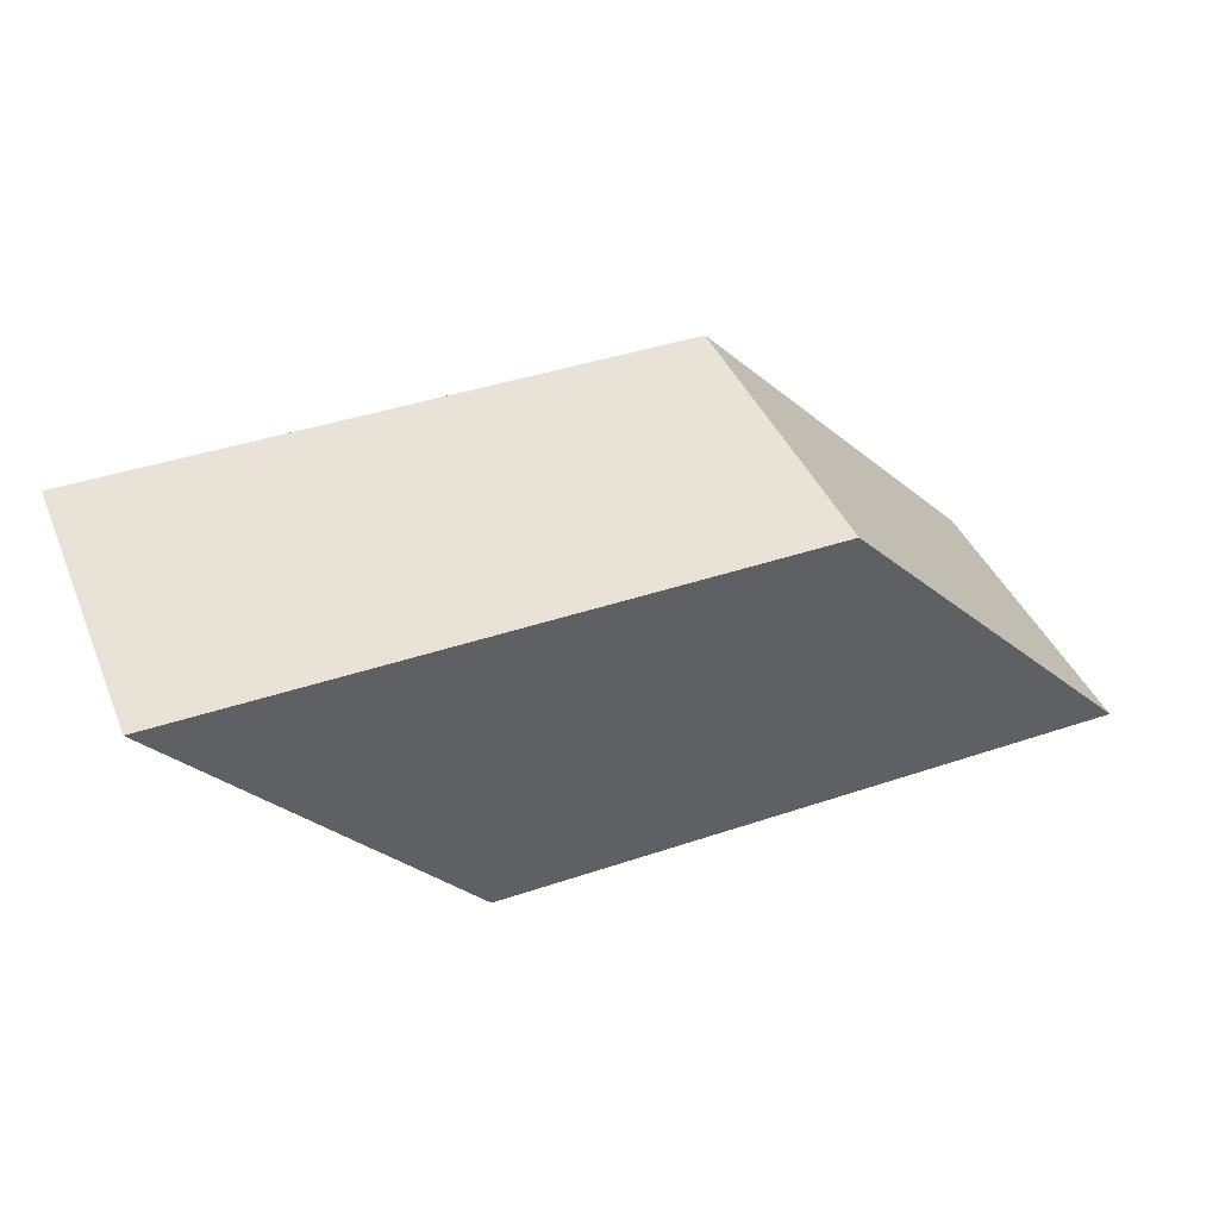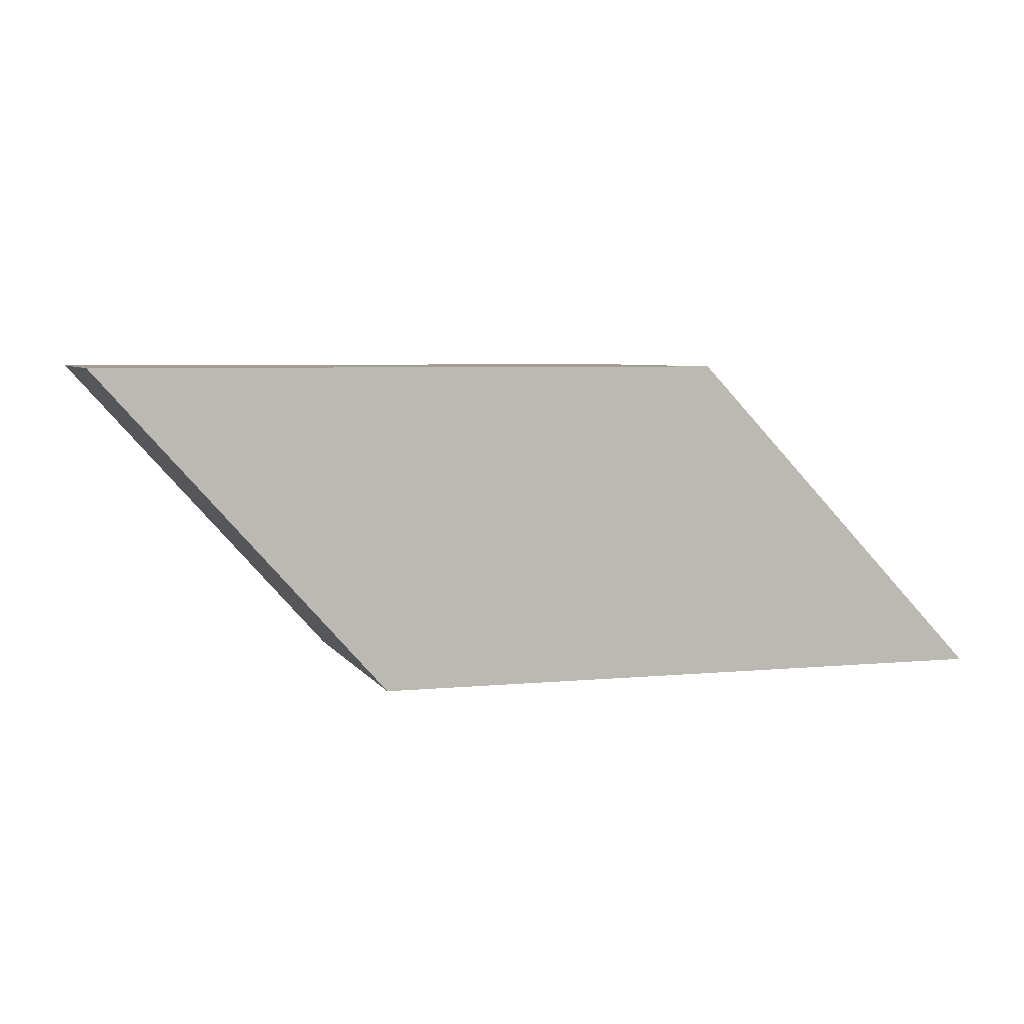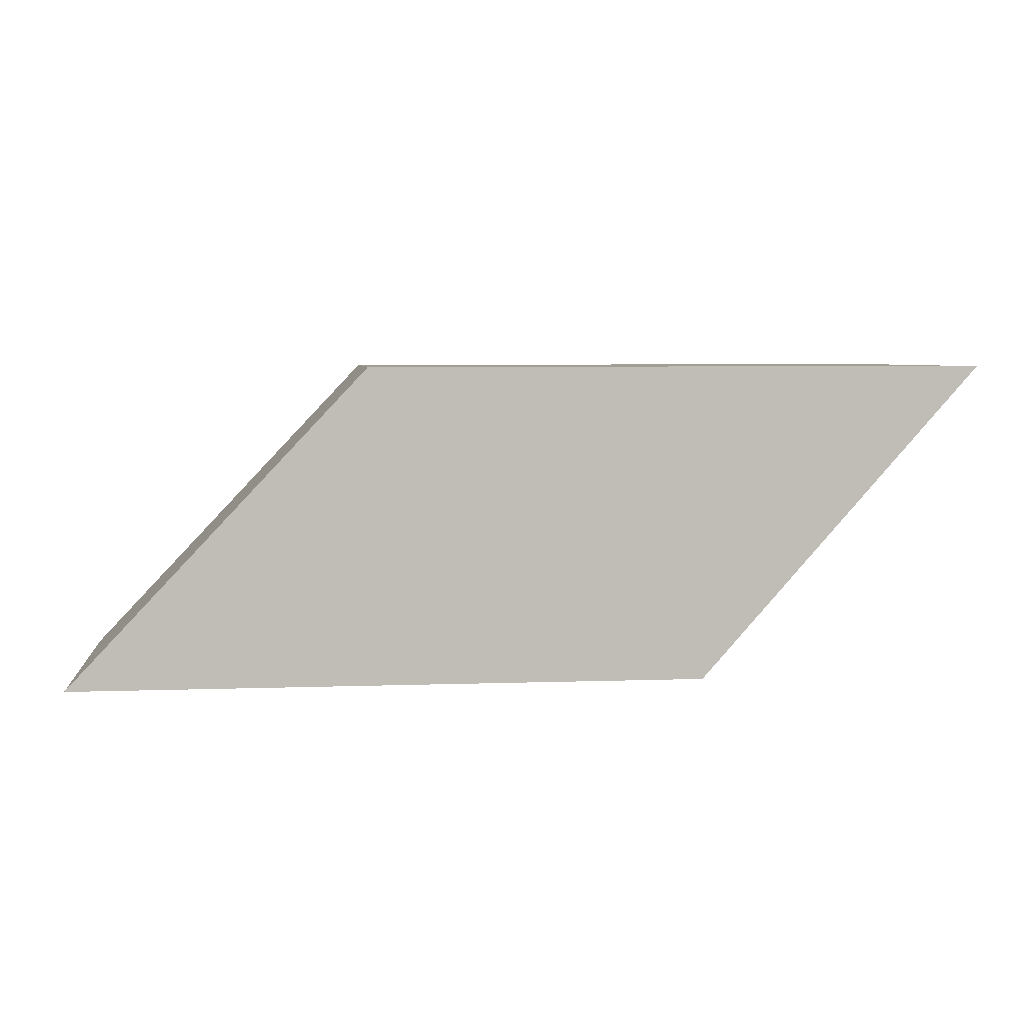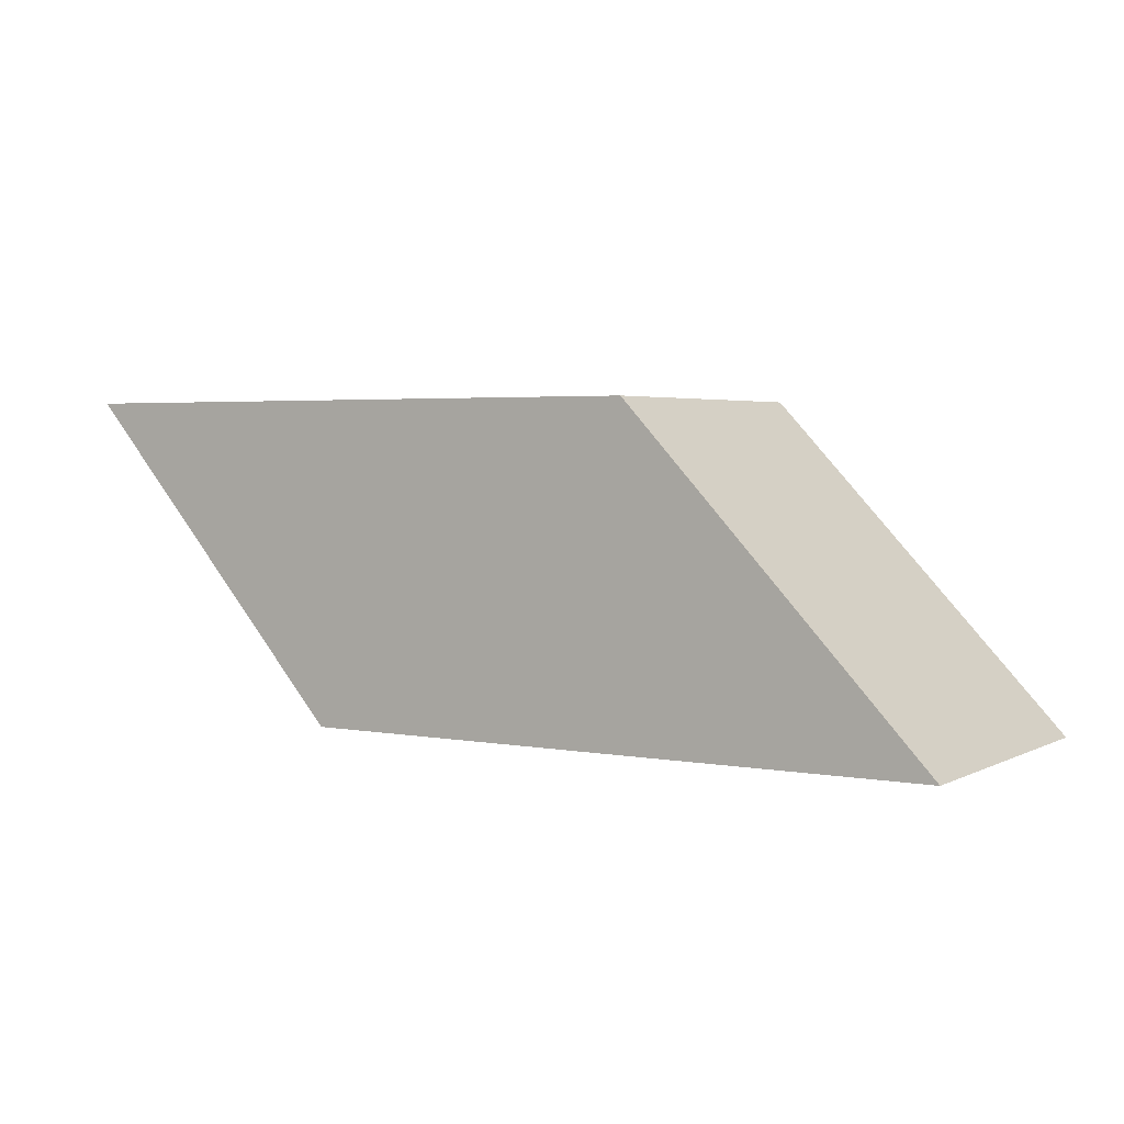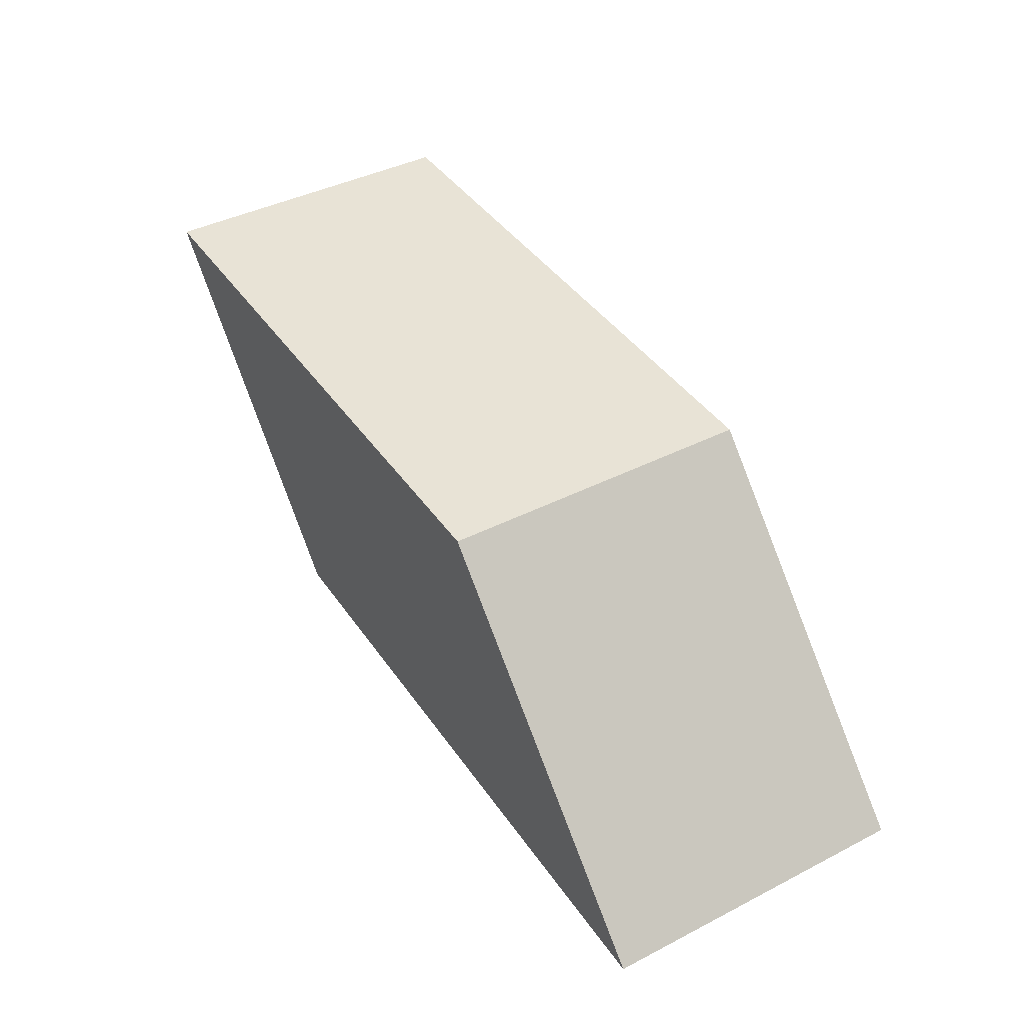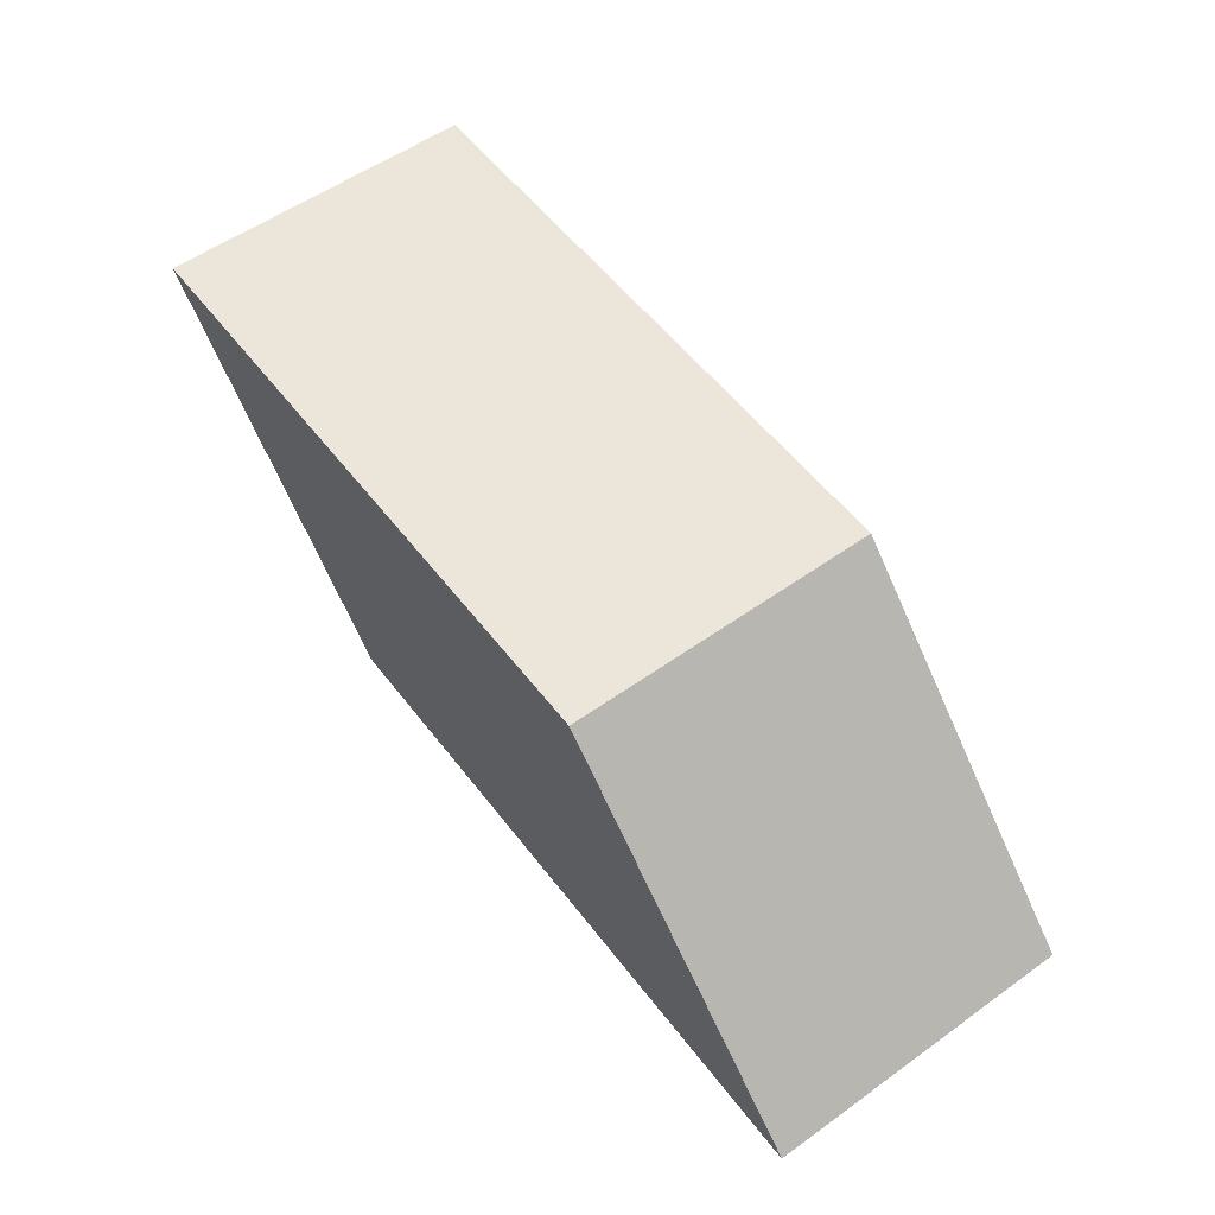
<metadata>
{"format":"obj","ext":"obj","renderer":"f3d","projection":"perspective","resolution":1024,"background":"white","views":[{"elev":41.9,"azim":-22.0,"up":"+Y"},{"elev":5.1,"azim":-17.2,"up":"+Y"},{"elev":5.0,"azim":173.5,"up":"+Y"},{"elev":3.3,"azim":32.2,"up":"+Y"},{"elev":41.7,"azim":58.4,"up":"+Y"},{"elev":55.5,"azim":53.1,"up":"+Y"}]}
</metadata>
<code>
g default
v -1.622 -0.683 0.5456
v 0.5688 -0.683 0.5456
v -2.593 0.4082 0.5456
v -0.4606 0.4082 0.5456
v -2.593 0.4082 -0.5456
v -0.4606 0.4082 -0.5456
v -1.622 -0.683 -0.5456
v 0.5688 -0.683 -0.5456
g pCube29
f 1 2 4 3
f 3 4 6 5
f 5 6 8 7
f 7 8 2 1
f 2 8 6 4
f 7 1 3 5

</code>
